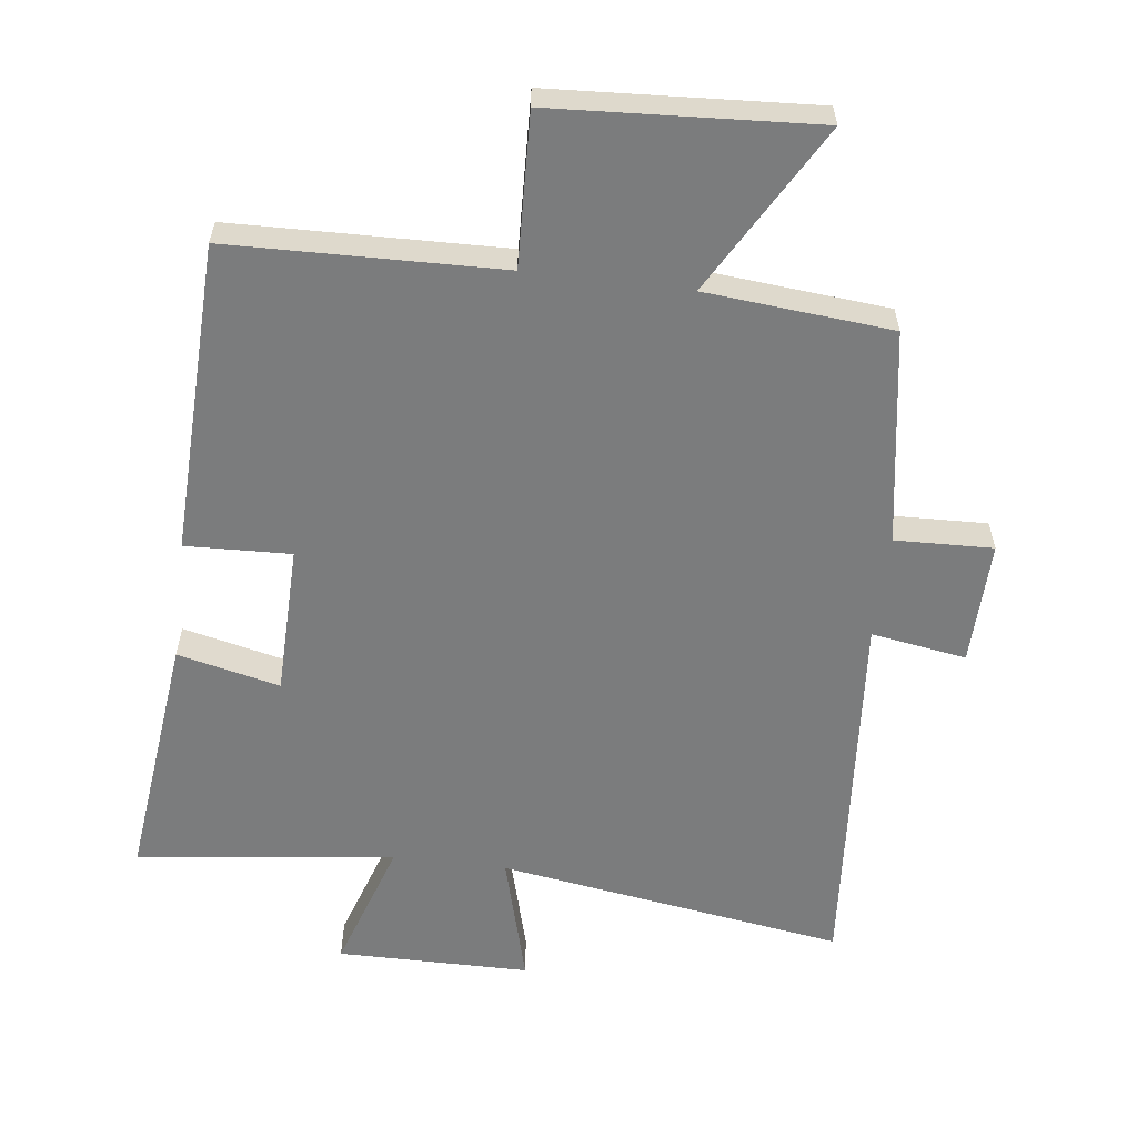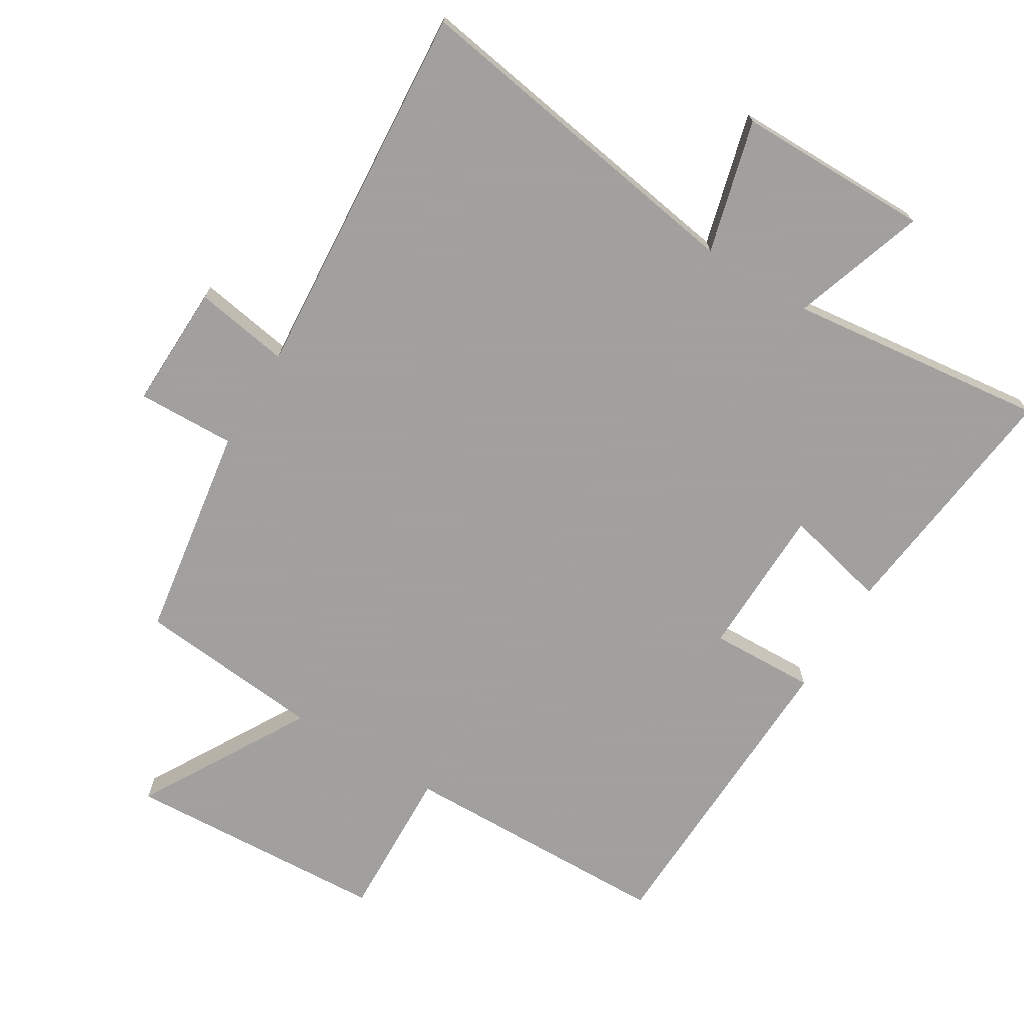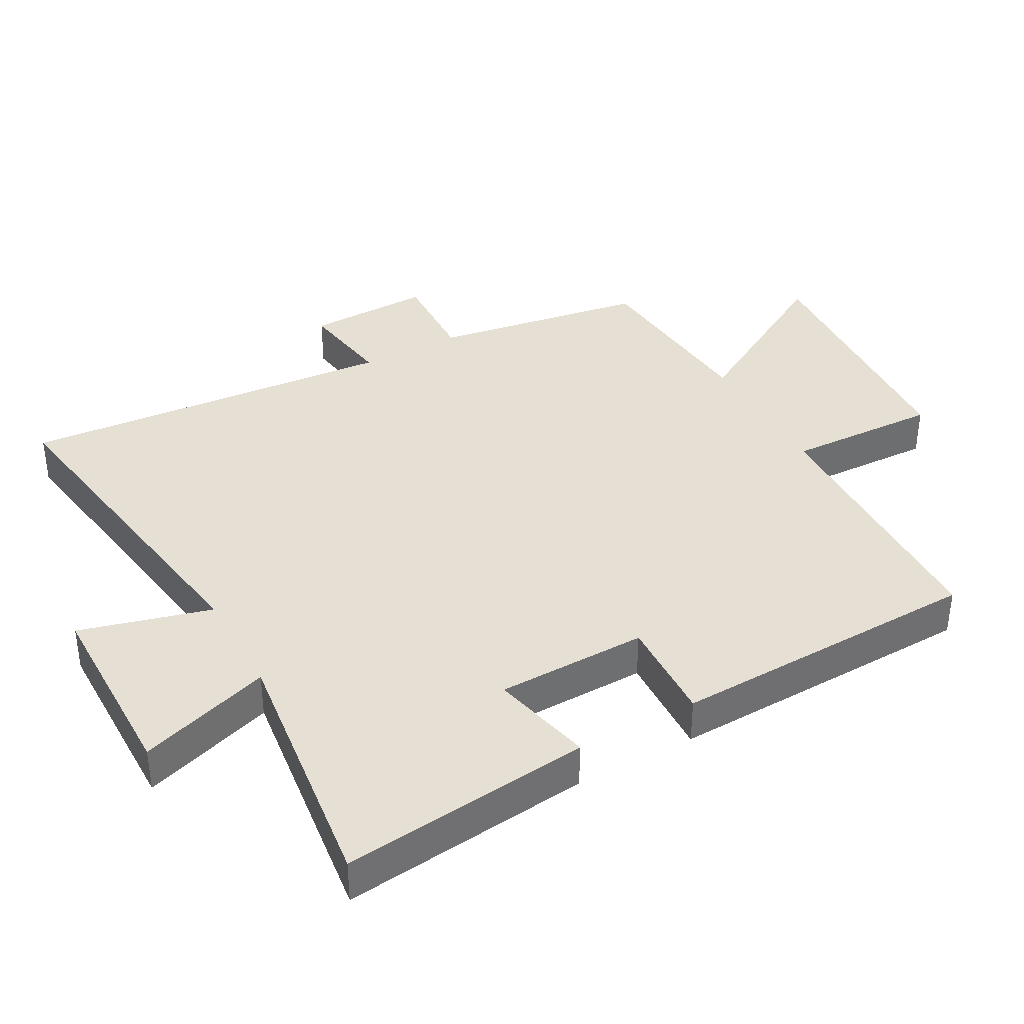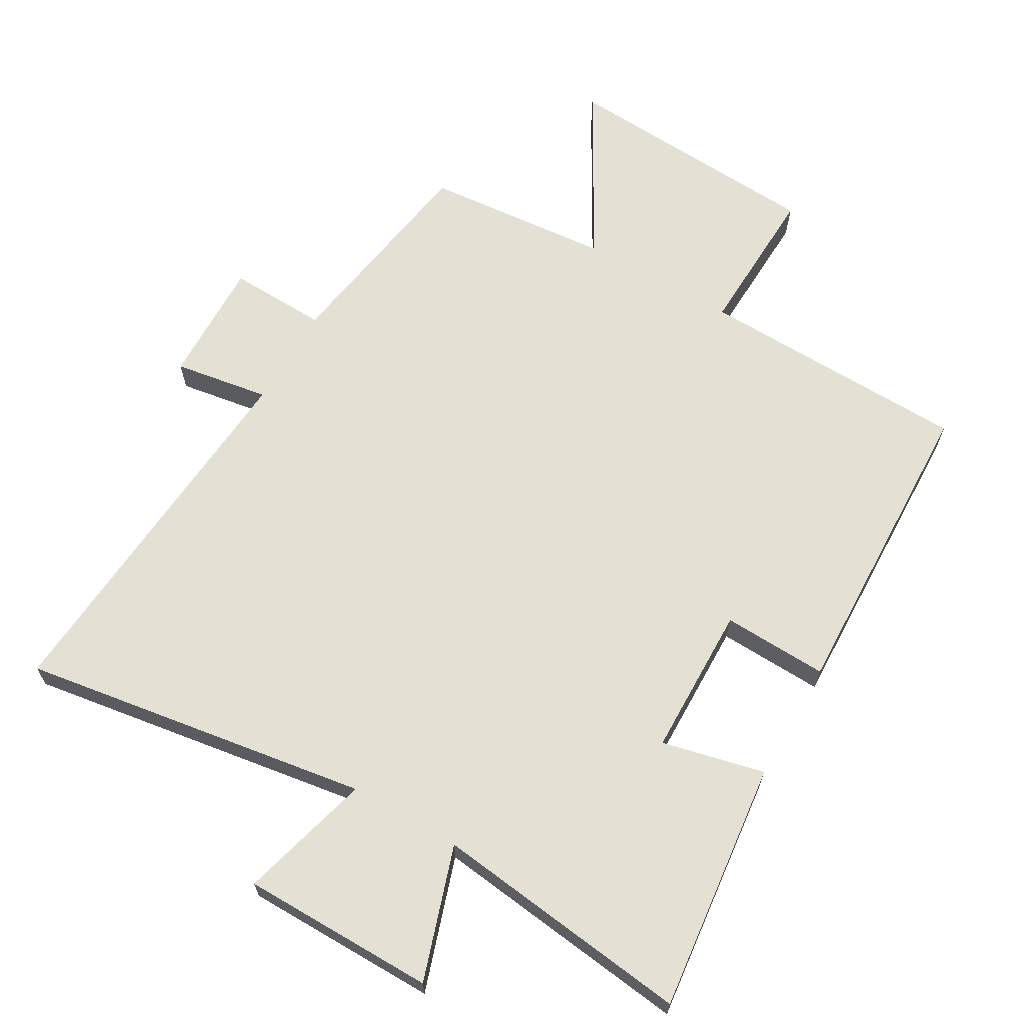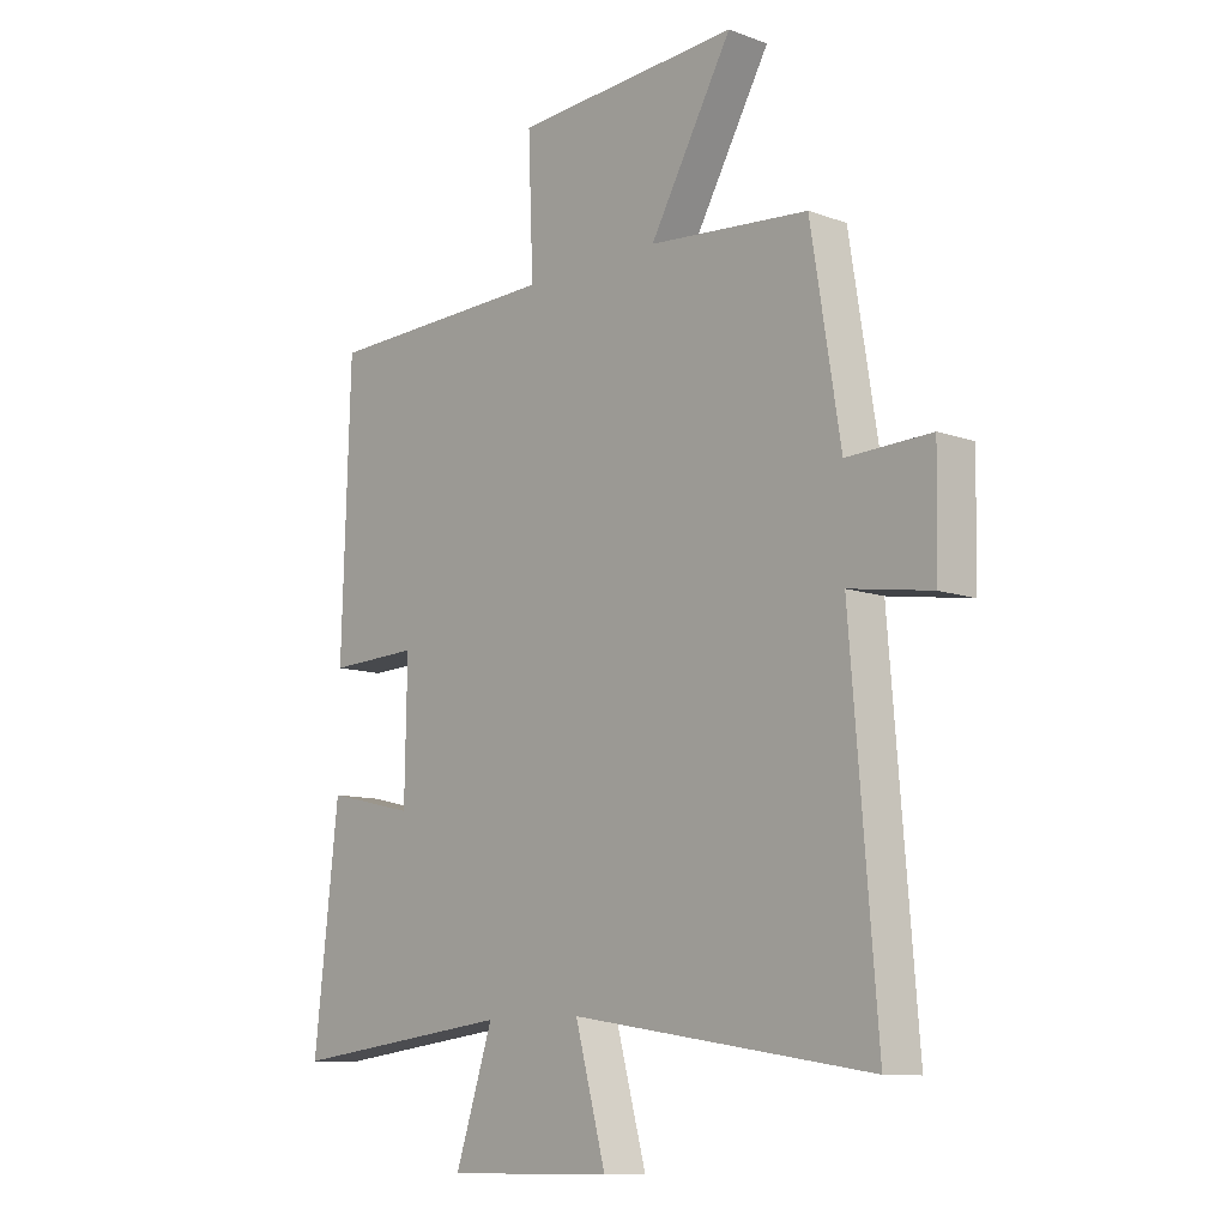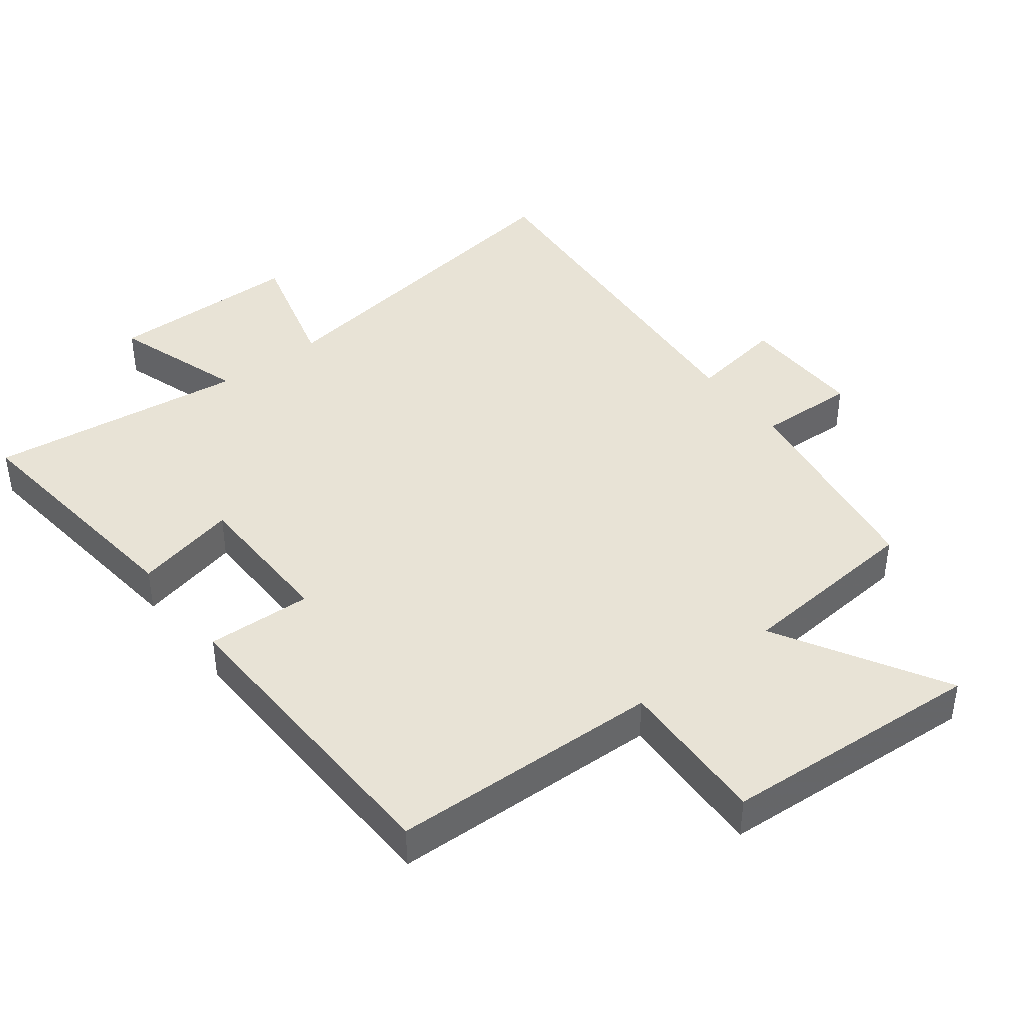
<metadata>
{"format":"obj","ext":"obj","renderer":"f3d","projection":"perspective","resolution":1024,"background":"white","views":[{"elev":-58.7,"azim":-7.1,"up":"+Y"},{"elev":-71.9,"azim":148.4,"up":"+Y"},{"elev":37.9,"azim":-118.8,"up":"+Y"},{"elev":65.9,"azim":-150.0,"up":"+Y"},{"elev":-10.5,"azim":47.6,"up":"+Z"},{"elev":41.7,"azim":-37.5,"up":"+Y"}]}
</metadata>
<code>
v -0.485 0.07 0.489
v -0.075 0.07 0.5
v -0.084 0.07 0.73
v 0.312 0.07 0.754
v 0.167 0.07 0.5
v 0.448 0.07 0.475
v 0.5 0.07 0.151
v 0.648 0.07 0.156
v 0.644 0.07 -0.032
v 0.5 0.07 -0.009
v 0.546 0.07 -0.581
v 0.02 0.07 -0.5
v 0.074 0.07 -0.699
v -0.218 0.07 -0.701
v -0.152 0.07 -0.5
v -0.543 0.07 -0.548
v -0.5 0.07 -0.169
v -0.345 0.07 -0.205
v -0.341 0.07 0.023
v -0.5 0.07 0.017
v -0.485 0 0.489
v -0.075 0 0.5
v -0.084 0 0.73
v 0.312 0 0.754
v 0.167 0 0.5
v 0.448 0 0.475
v 0.5 0 0.151
v 0.648 0 0.156
v 0.644 0 -0.032
v 0.5 0 -0.009
v 0.546 0 -0.581
v 0.02 0 -0.5
v 0.074 0 -0.699
v -0.218 0 -0.701
v -0.152 0 -0.5
v -0.543 0 -0.548
v -0.5 0 -0.169
v -0.345 0 -0.205
v -0.341 0 0.023
v -0.5 0 0.017
f 19 20 1 2
f 18 19 2
f 15 16 17 18
f 15 18 2
f 12 13 14 15
f 12 15 2
f 12 2 3
f 11 12 3
f 10 11 3
f 7 8 9 10
f 5 6 7 10
f 5 10 3
f 3 4 5
f 22 21 40 39
f 22 39 38
f 38 37 36 35
f 22 38 35
f 35 34 33 32
f 22 35 32
f 23 22 32
f 23 32 31
f 23 31 30
f 30 29 28 27
f 30 27 26 25
f 23 30 25
f 25 24 23
f 1 21 22 2
f 2 22 23 3
f 3 23 24 4
f 4 24 25 5
f 5 25 26 6
f 6 26 27 7
f 7 27 28 8
f 8 28 29 9
f 9 29 30 10
f 10 30 31 11
f 11 31 32 12
f 12 32 33 13
f 13 33 34 14
f 14 34 35 15
f 15 35 36 16
f 16 36 37 17
f 17 37 38 18
f 18 38 39 19
f 19 39 40 20
f 20 40 21 1

</code>
